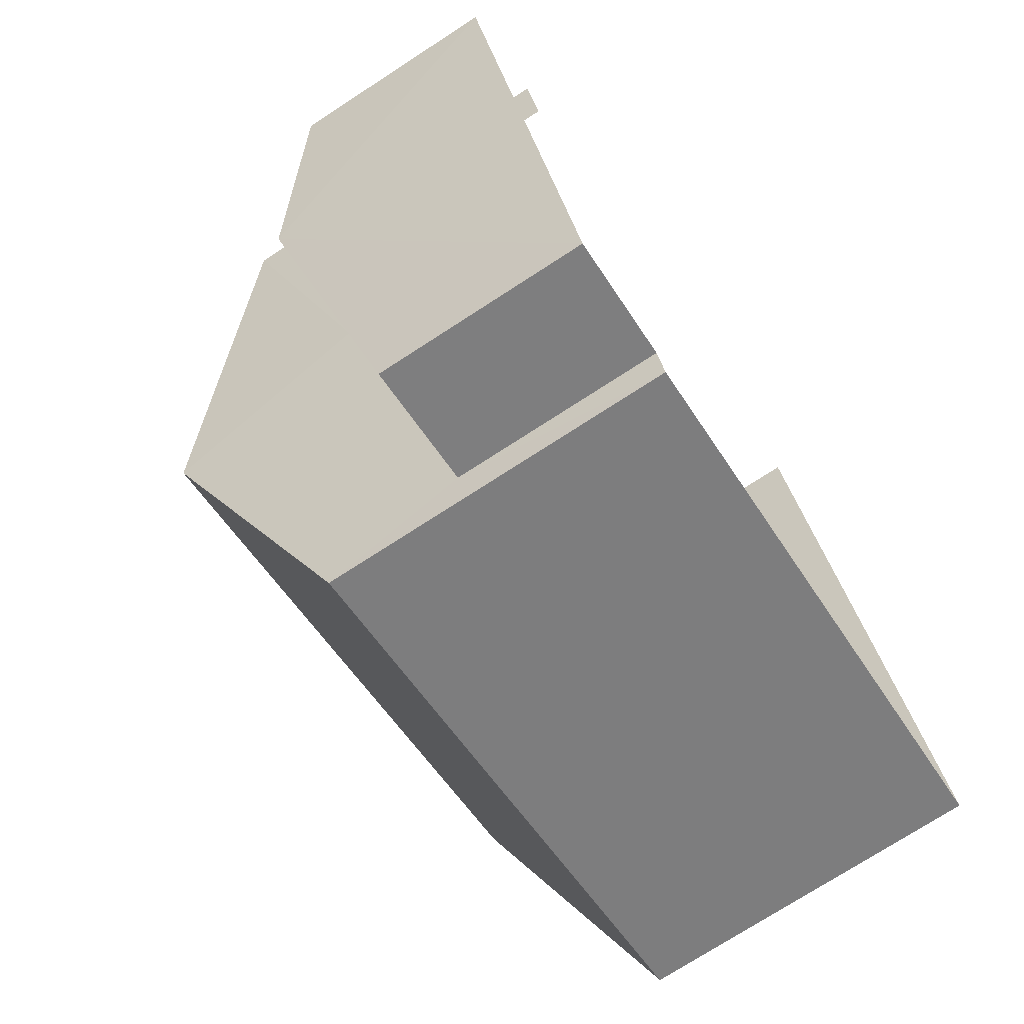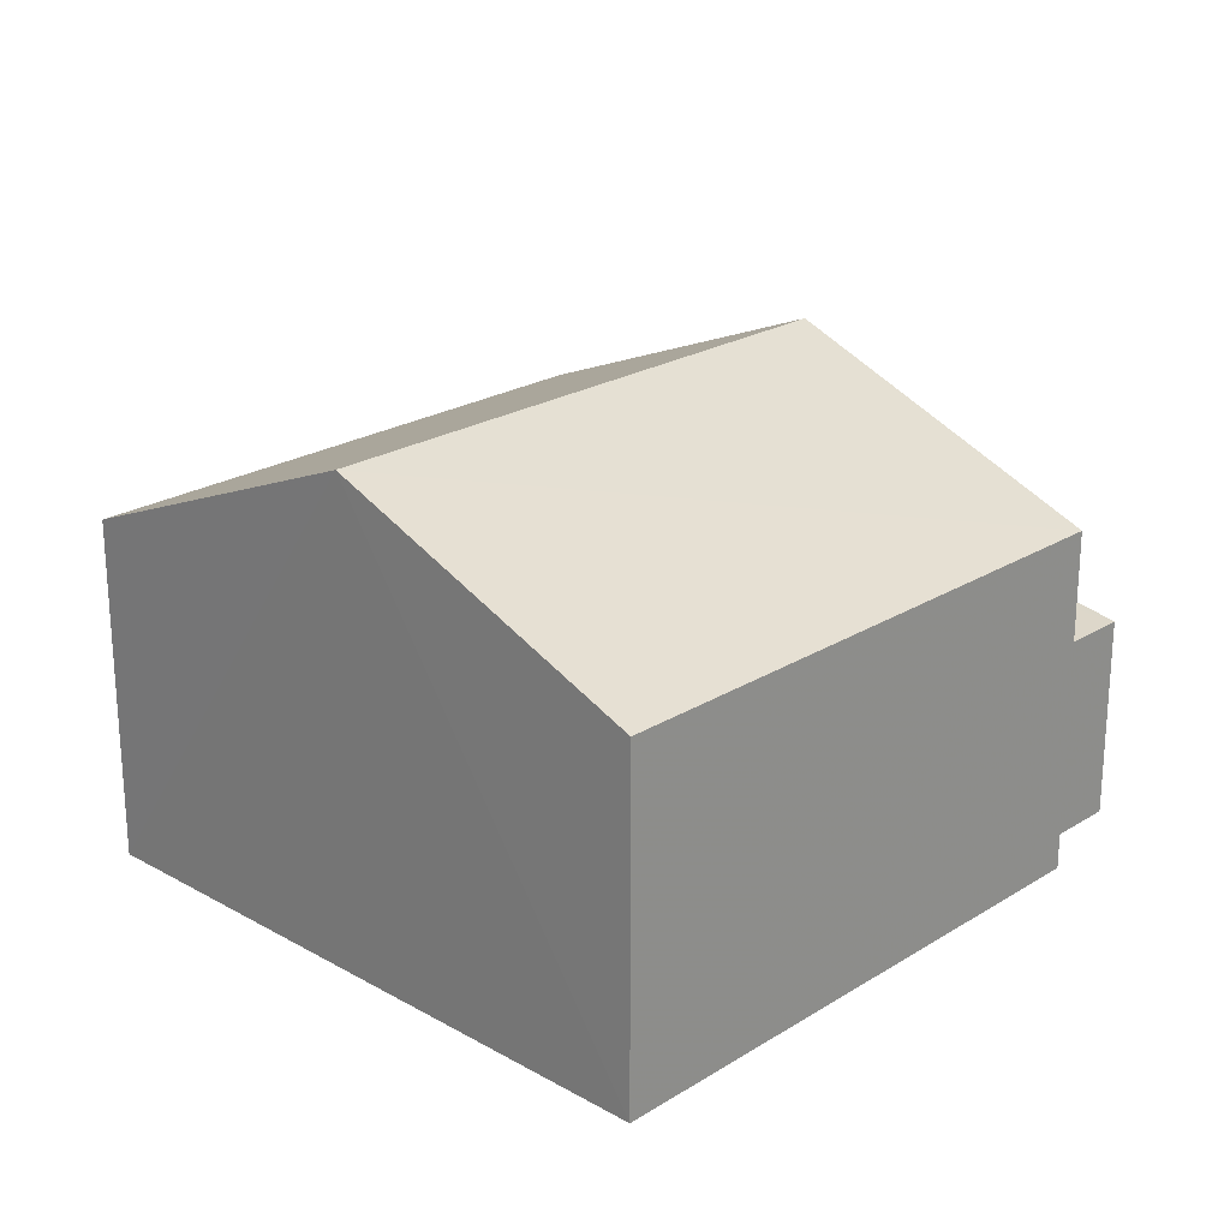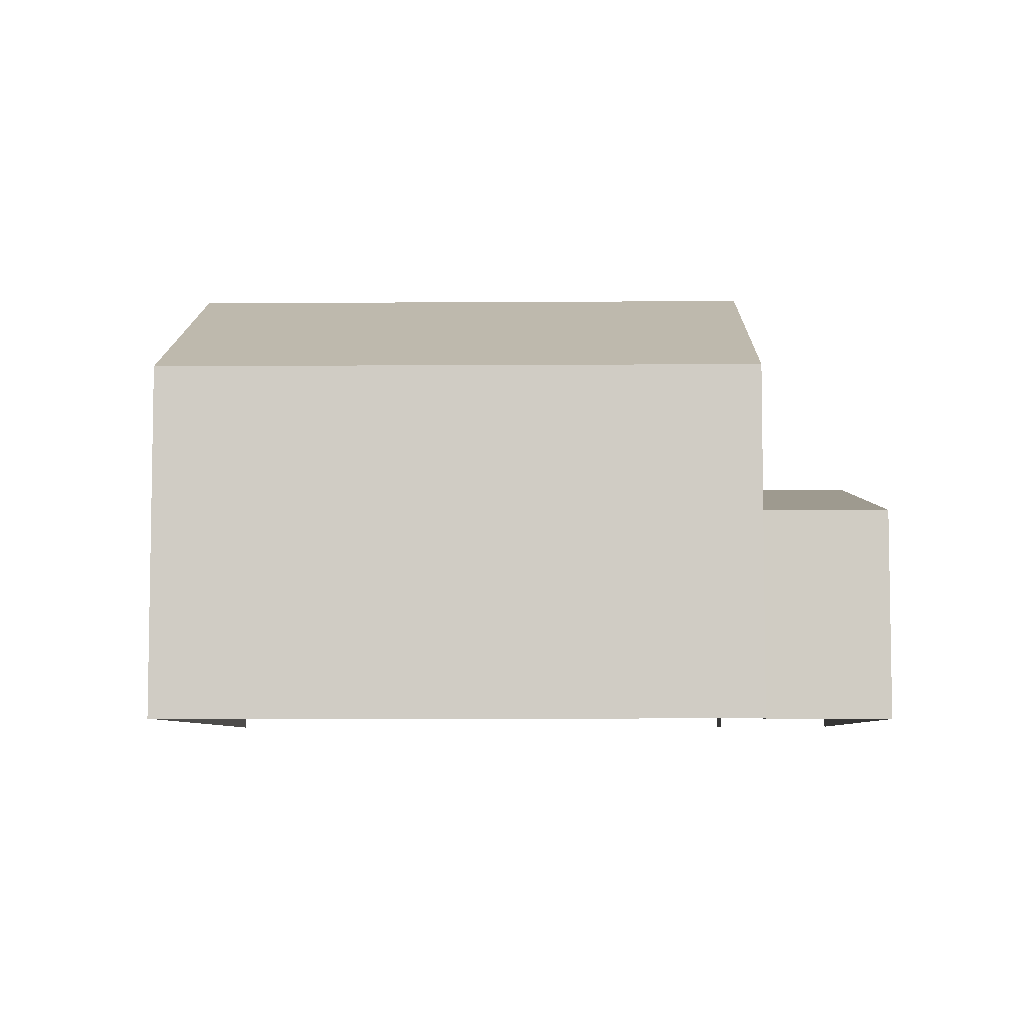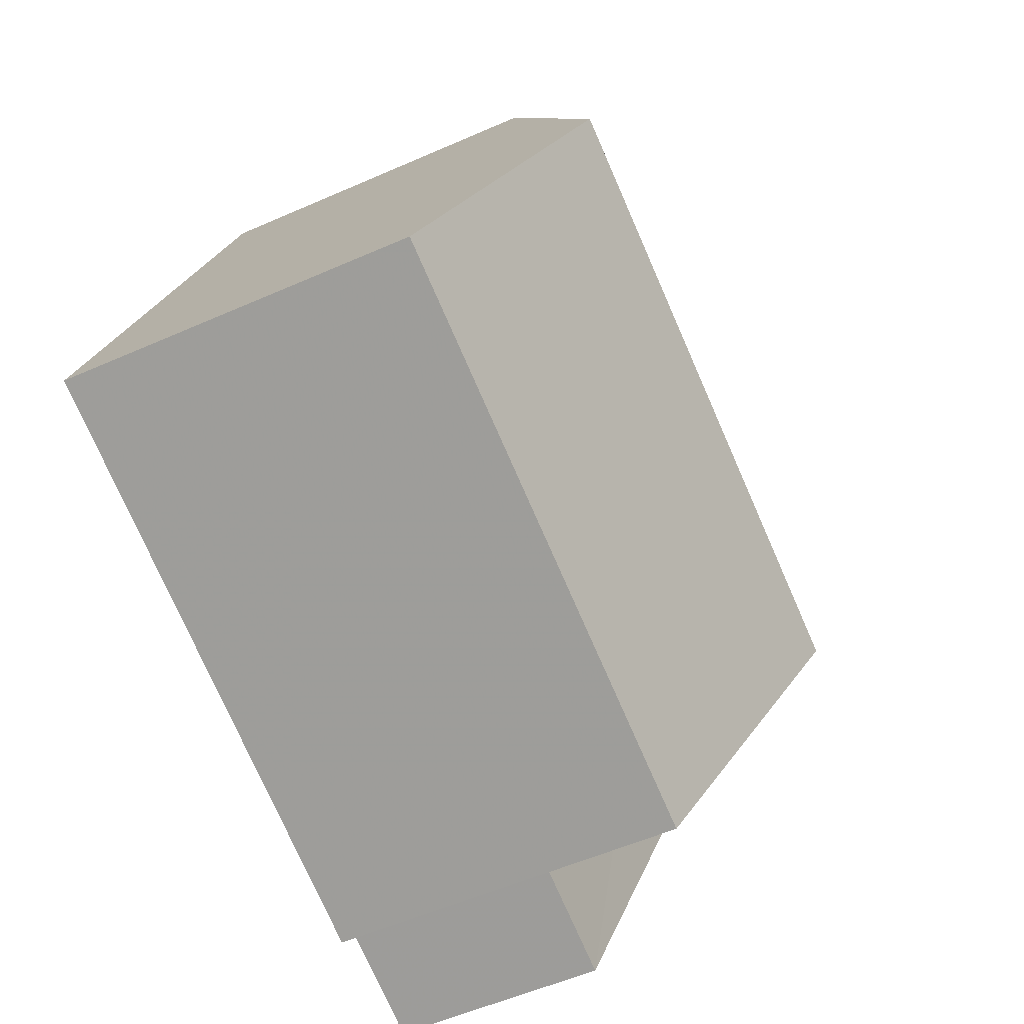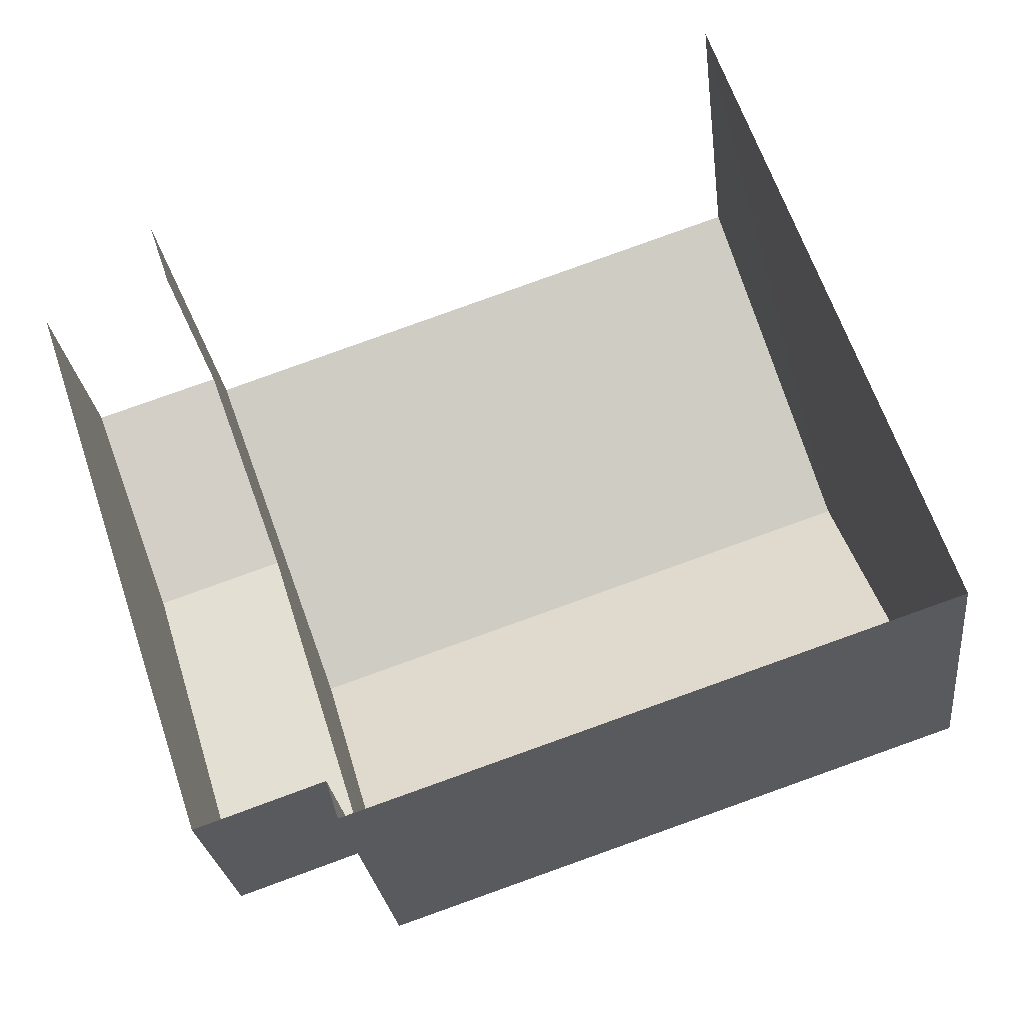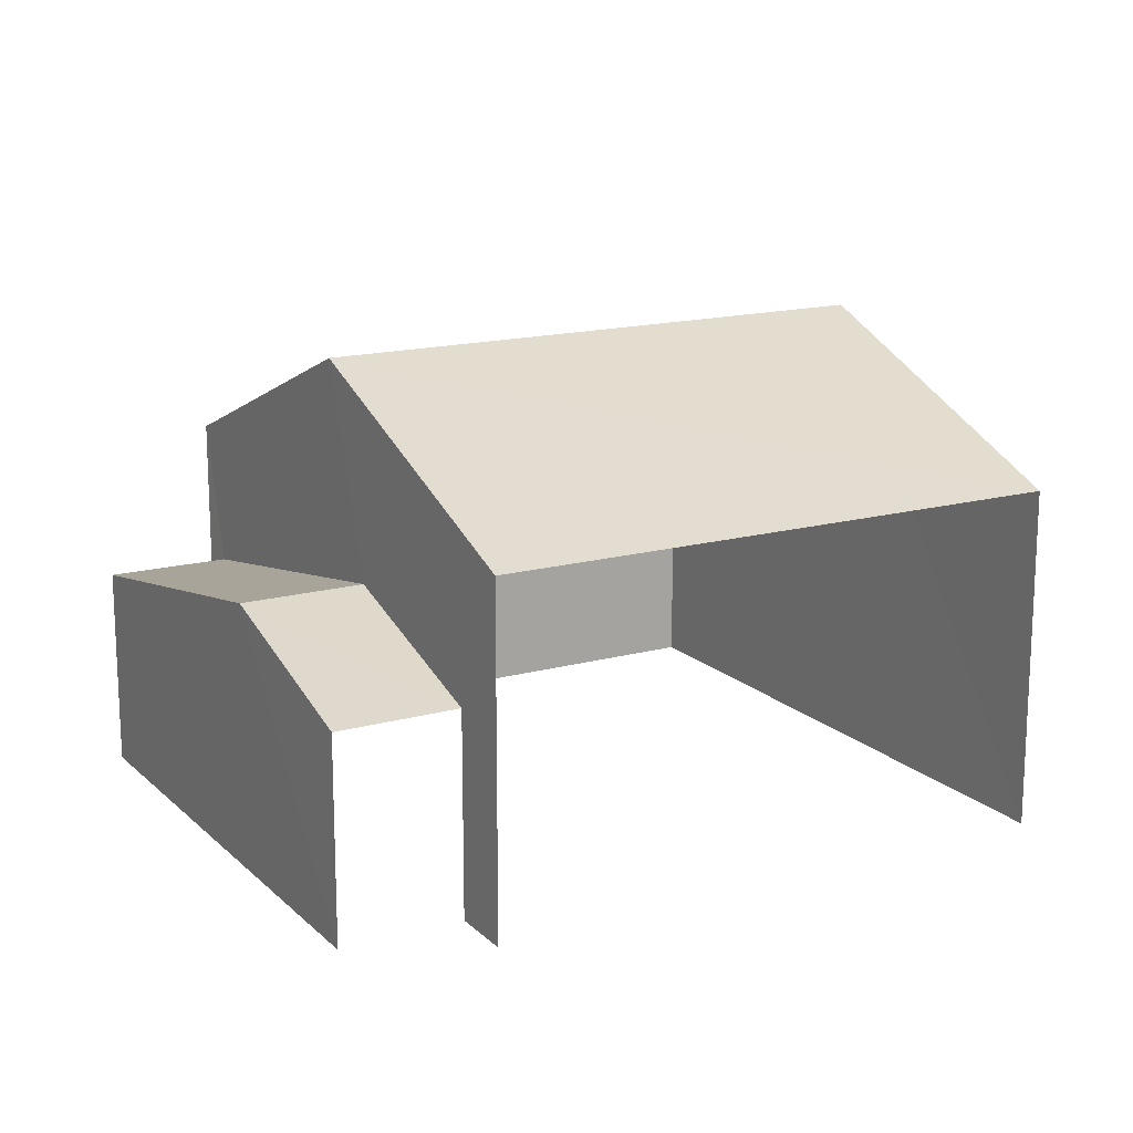
<metadata>
{"format":"obj","ext":"obj","renderer":"f3d","projection":"perspective","resolution":1024,"background":"white","views":[{"elev":-74.4,"azim":122.9,"up":"+Y"},{"elev":23.0,"azim":-65.0,"up":"+Z"},{"elev":-6.3,"azim":-17.3,"up":"+Z"},{"elev":-55.0,"azim":-65.0,"up":"+Y"},{"elev":-25.6,"azim":-173.4,"up":"+Y"},{"elev":16.0,"azim":131.9,"up":"+Z"}]}
</metadata>
<code>
v -2.207e+05 -1.249e+05 27.93
v -2.207e+05 -1.249e+05 27.93
v -2.207e+05 -1.249e+05 27.93
v -2.207e+05 -1.249e+05 27.93
v -2.207e+05 -1.249e+05 27.93
v -2.207e+05 -1.249e+05 27.93
v -2.207e+05 -1.249e+05 27.93
v -2.207e+05 -1.249e+05 27.93
v -2.207e+05 -1.249e+05 31.63
v -2.207e+05 -1.249e+05 30.76
v -2.207e+05 -1.249e+05 31.63
v -2.207e+05 -1.249e+05 30.76
v -2.207e+05 -1.249e+05 34.49
v -2.207e+05 -1.249e+05 32.68
v -2.207e+05 -1.249e+05 34.49
v -2.207e+05 -1.249e+05 32.68
v -2.207e+05 -1.249e+05 32.68
v -2.207e+05 -1.249e+05 32.68
v -2.207e+05 -1.249e+05 30.76
v -2.207e+05 -1.249e+05 30.76
f 1 2 3
f 3 4 1
f 5 6 2
f 7 8 1
f 8 5 1
f 1 5 2
f 14 4 3
f 14 16 4
f 19 20 7
f 1 19 7
f 9 10 11
f 9 12 10
f 13 14 15
f 13 16 14
f 15 17 13
f 15 18 17
f 19 11 20
f 19 9 11
f 10 8 11
f 8 7 11
f 7 20 11
f 5 8 10
f 12 5 10
f 12 6 5
f 1 4 19
f 9 19 16
f 12 9 13
f 17 6 12
f 19 4 16
f 17 12 13
f 9 16 13
f 14 3 15
f 3 2 15
f 2 18 15
f 18 2 6
f 17 18 6

</code>
